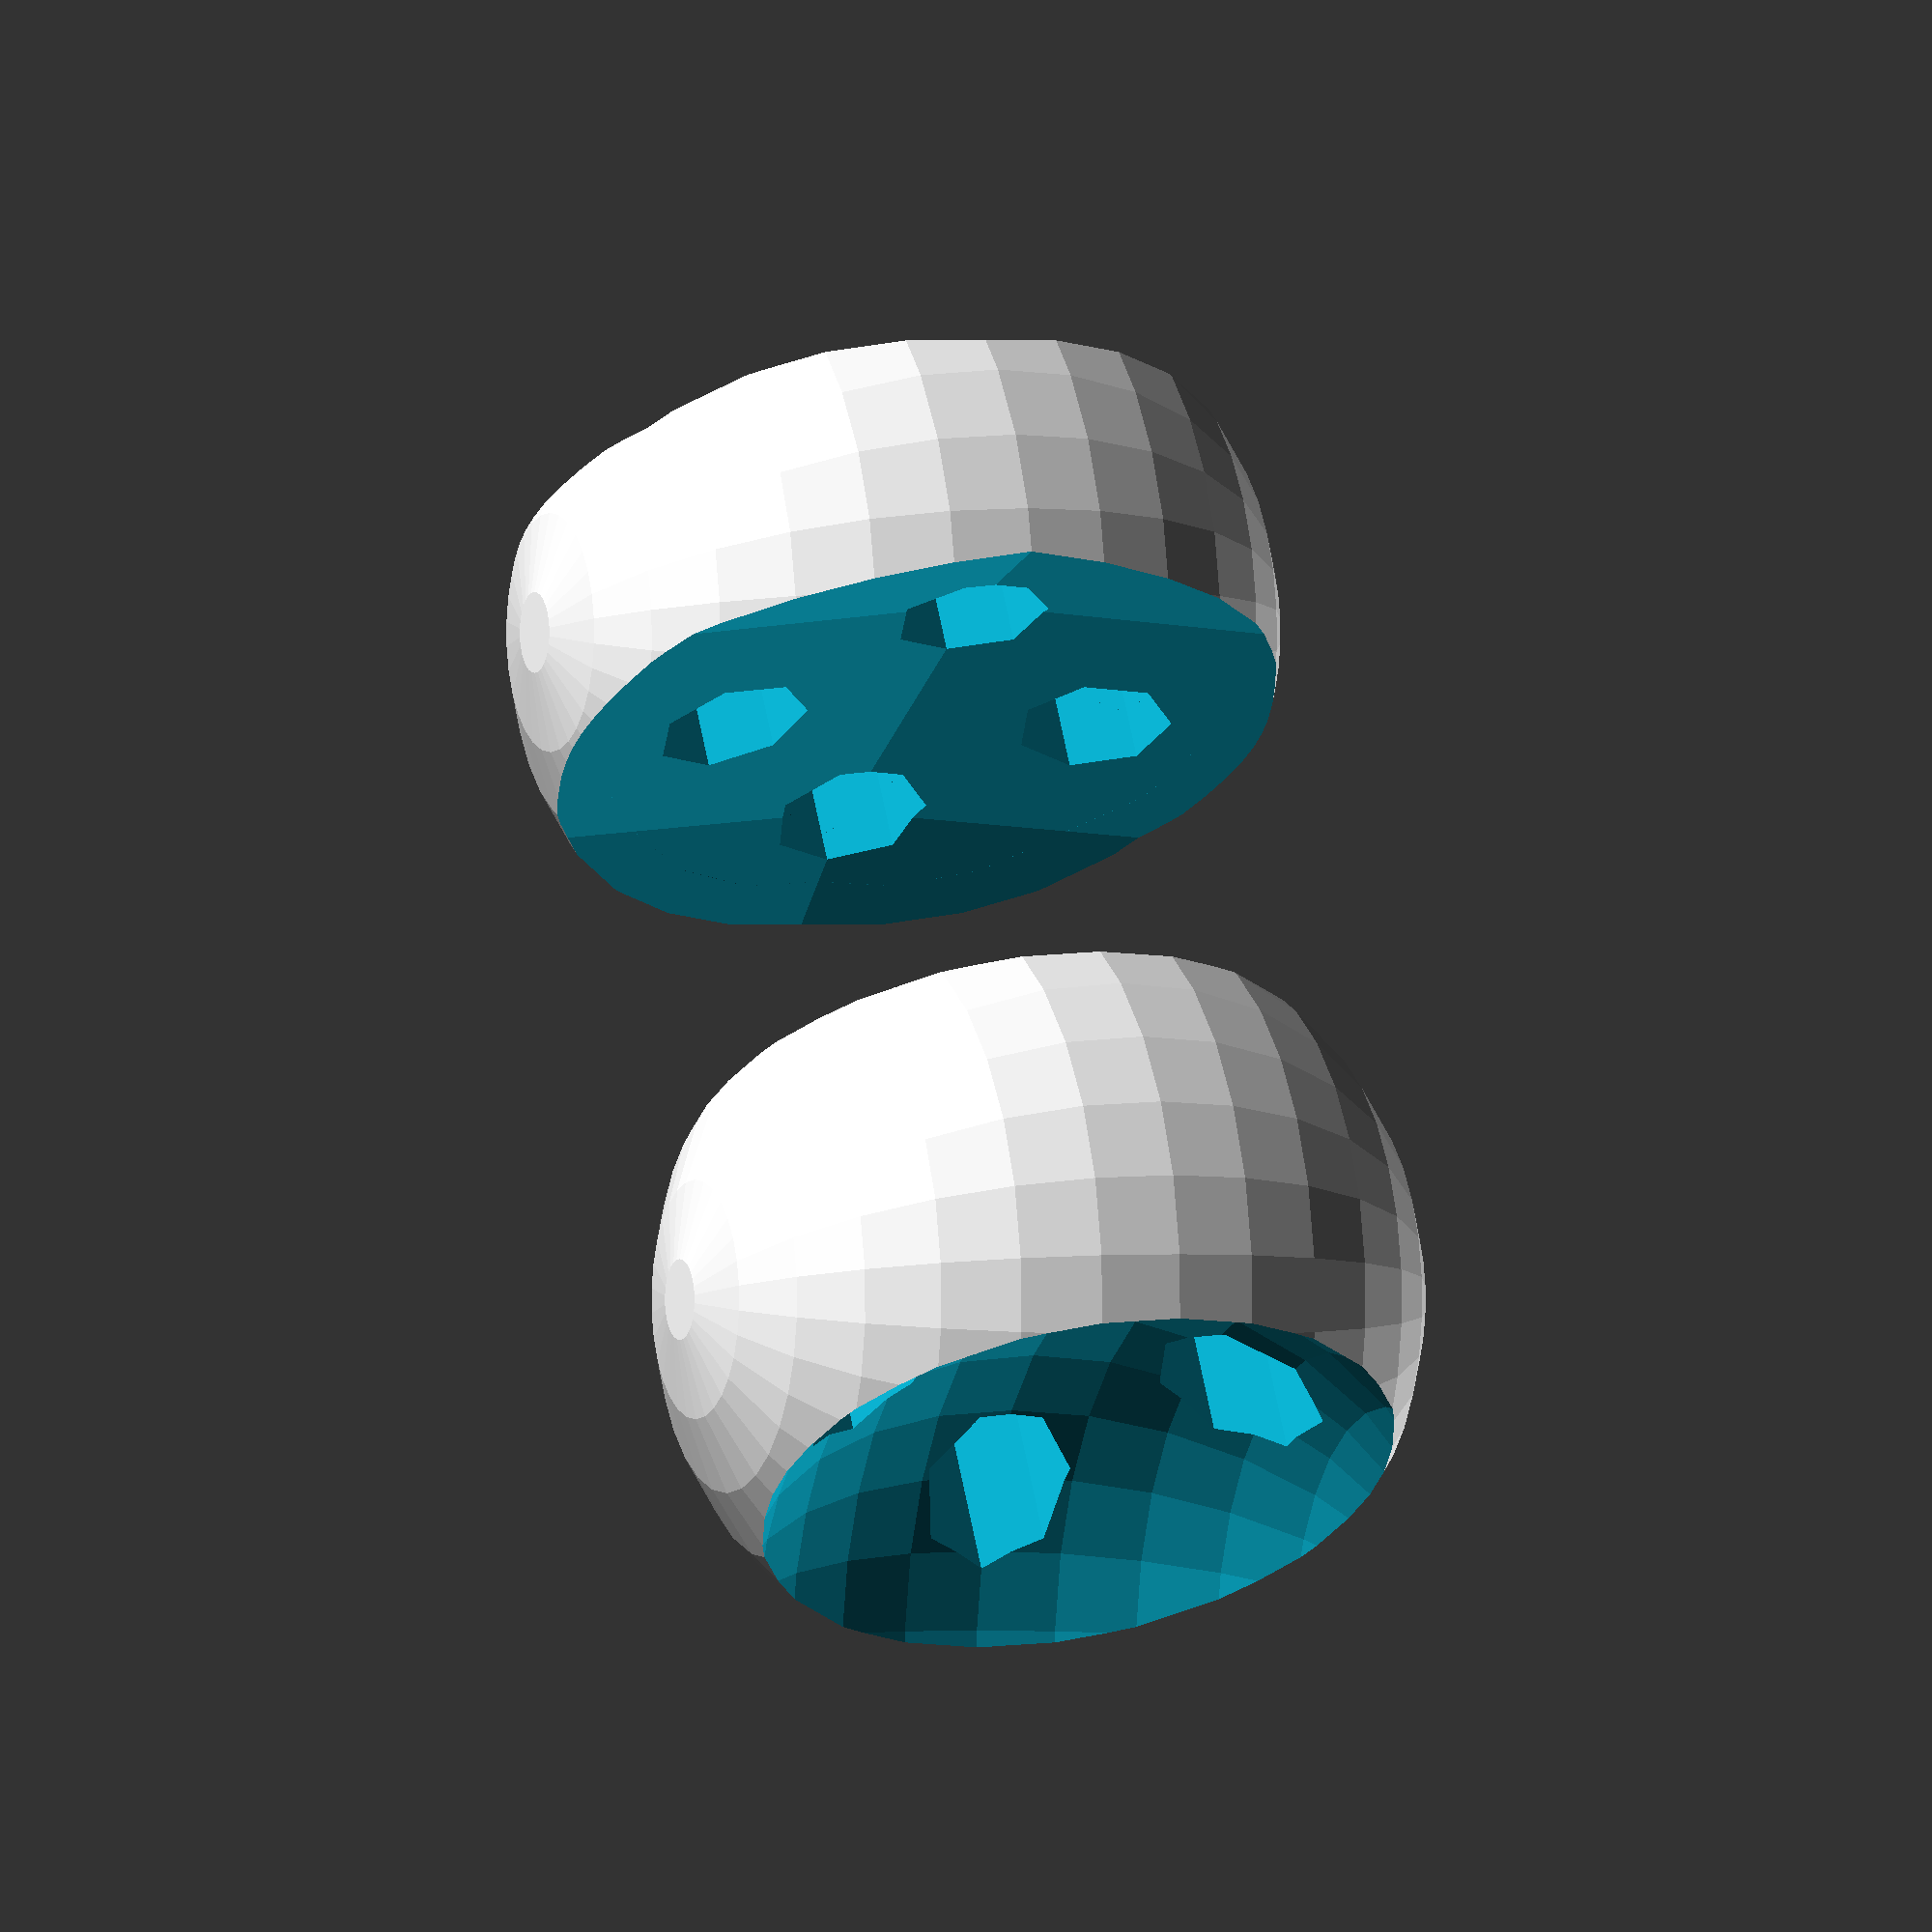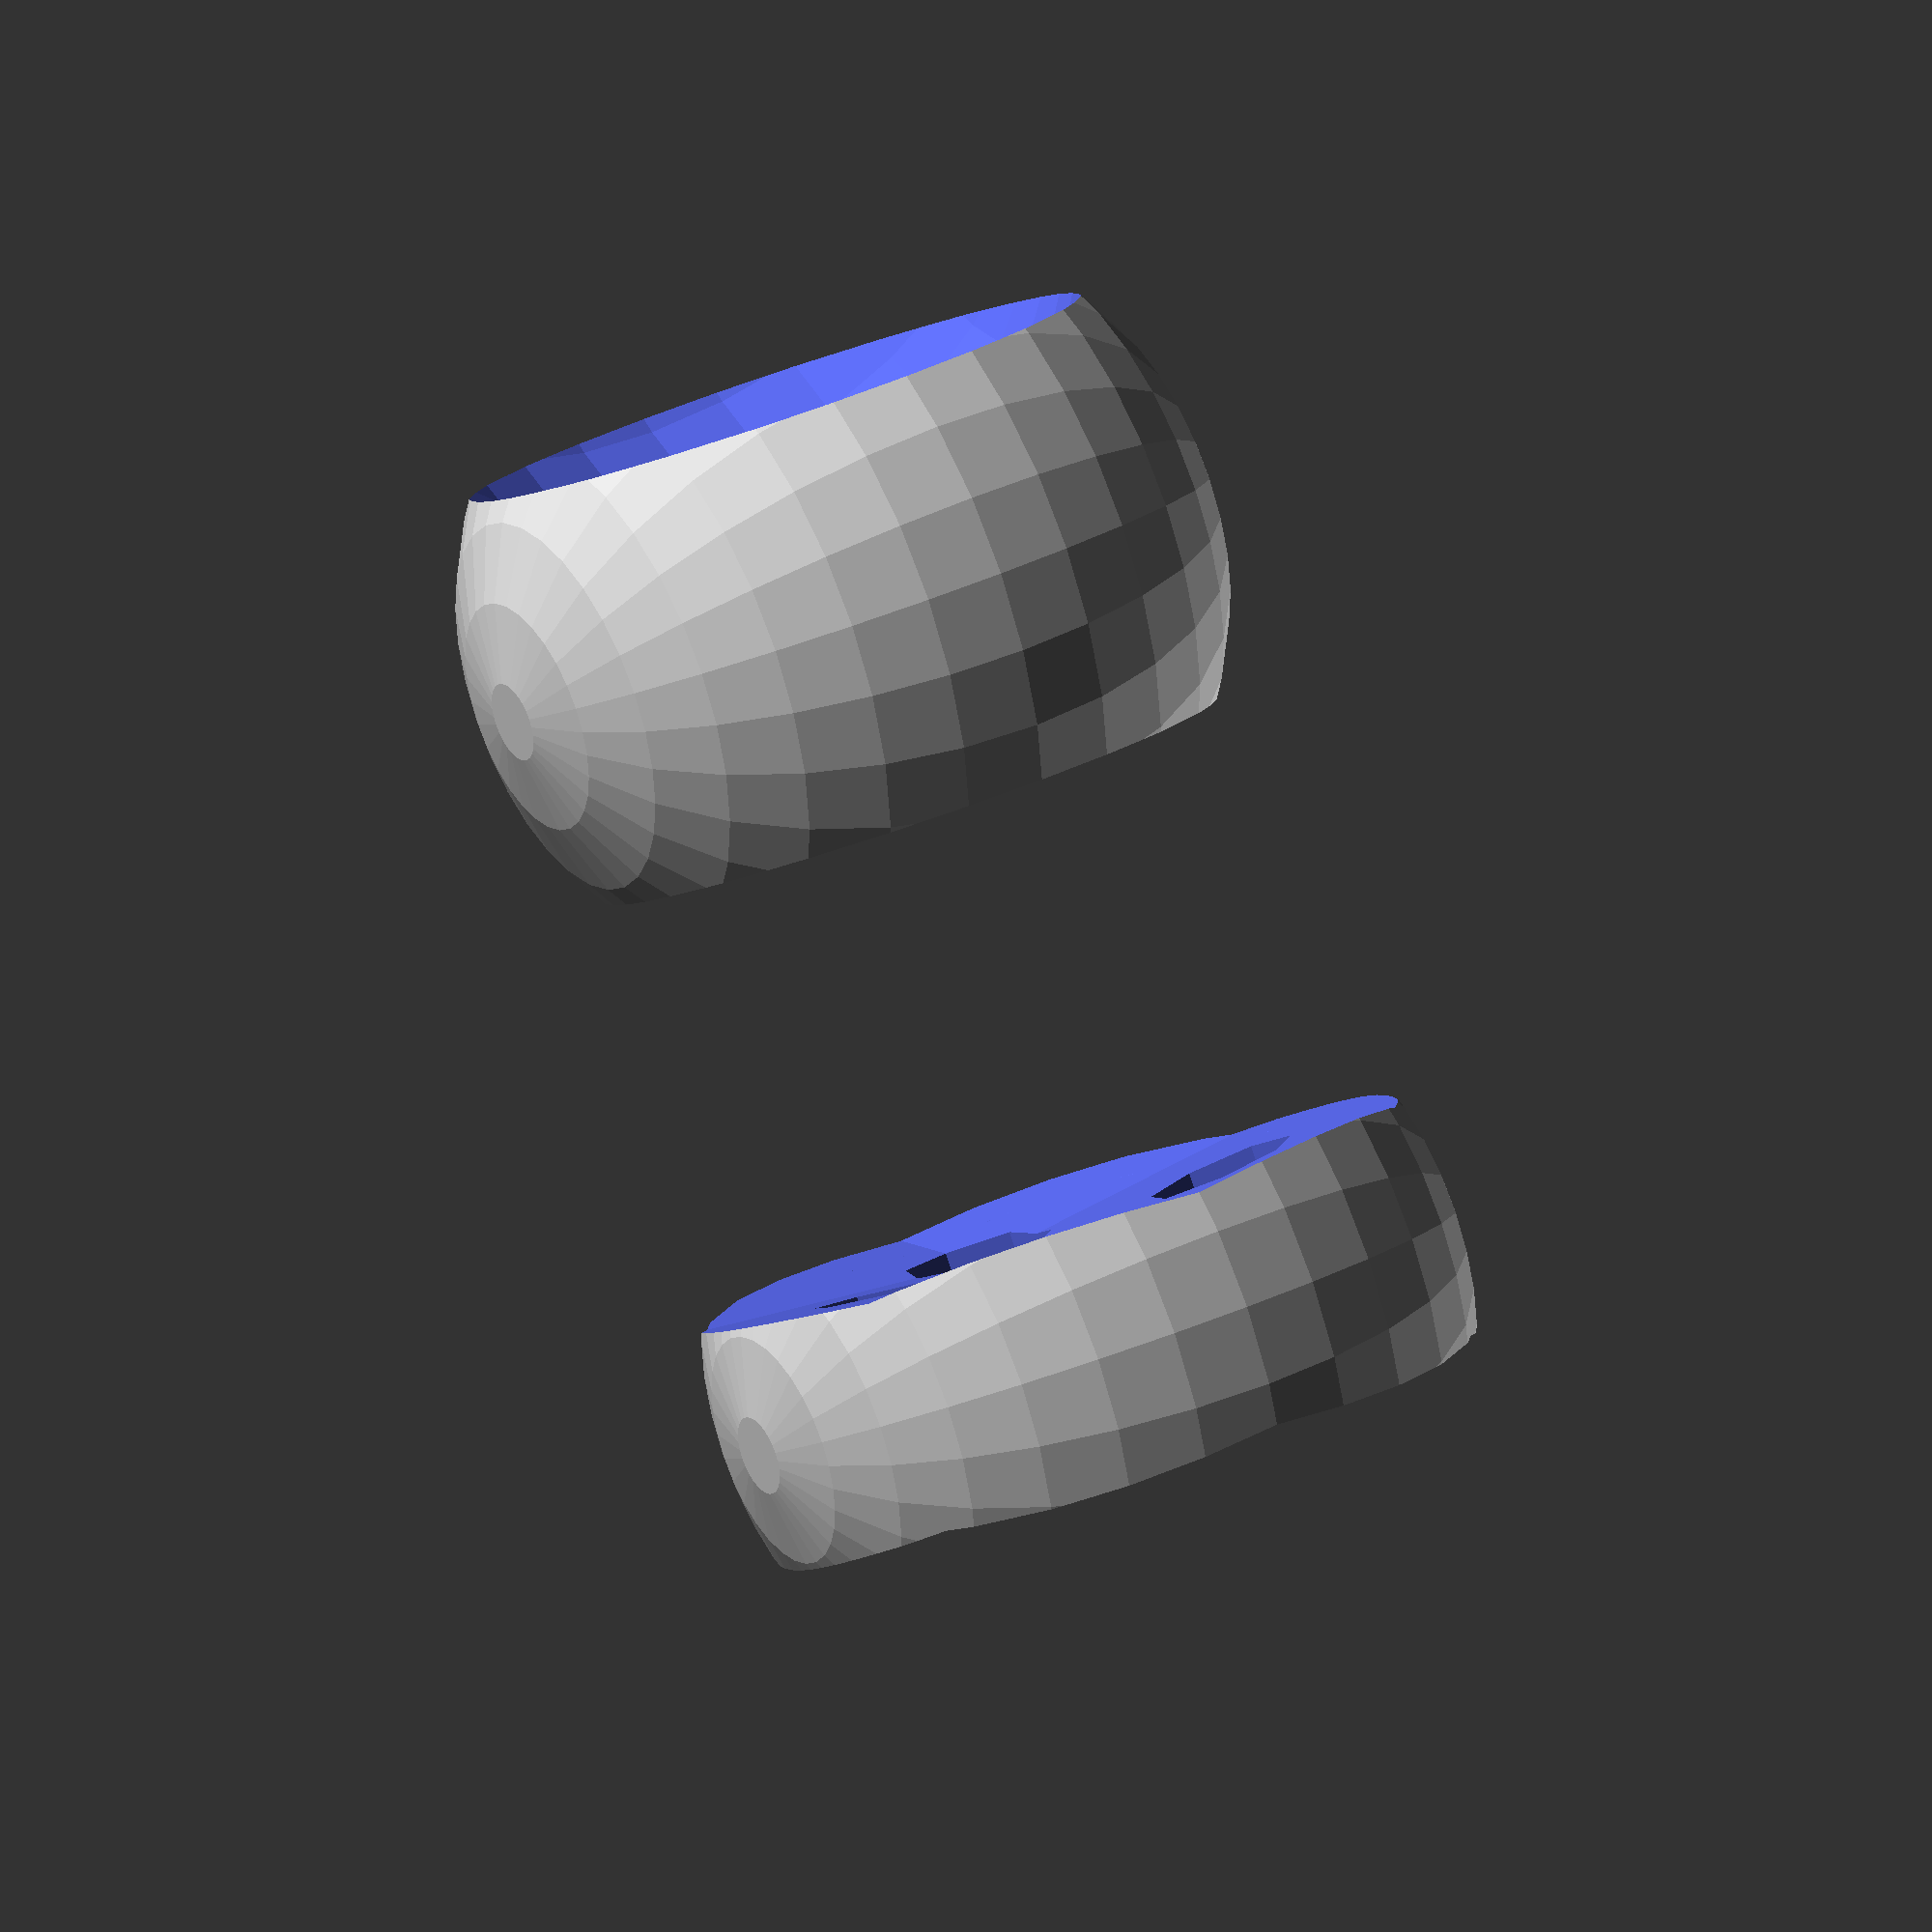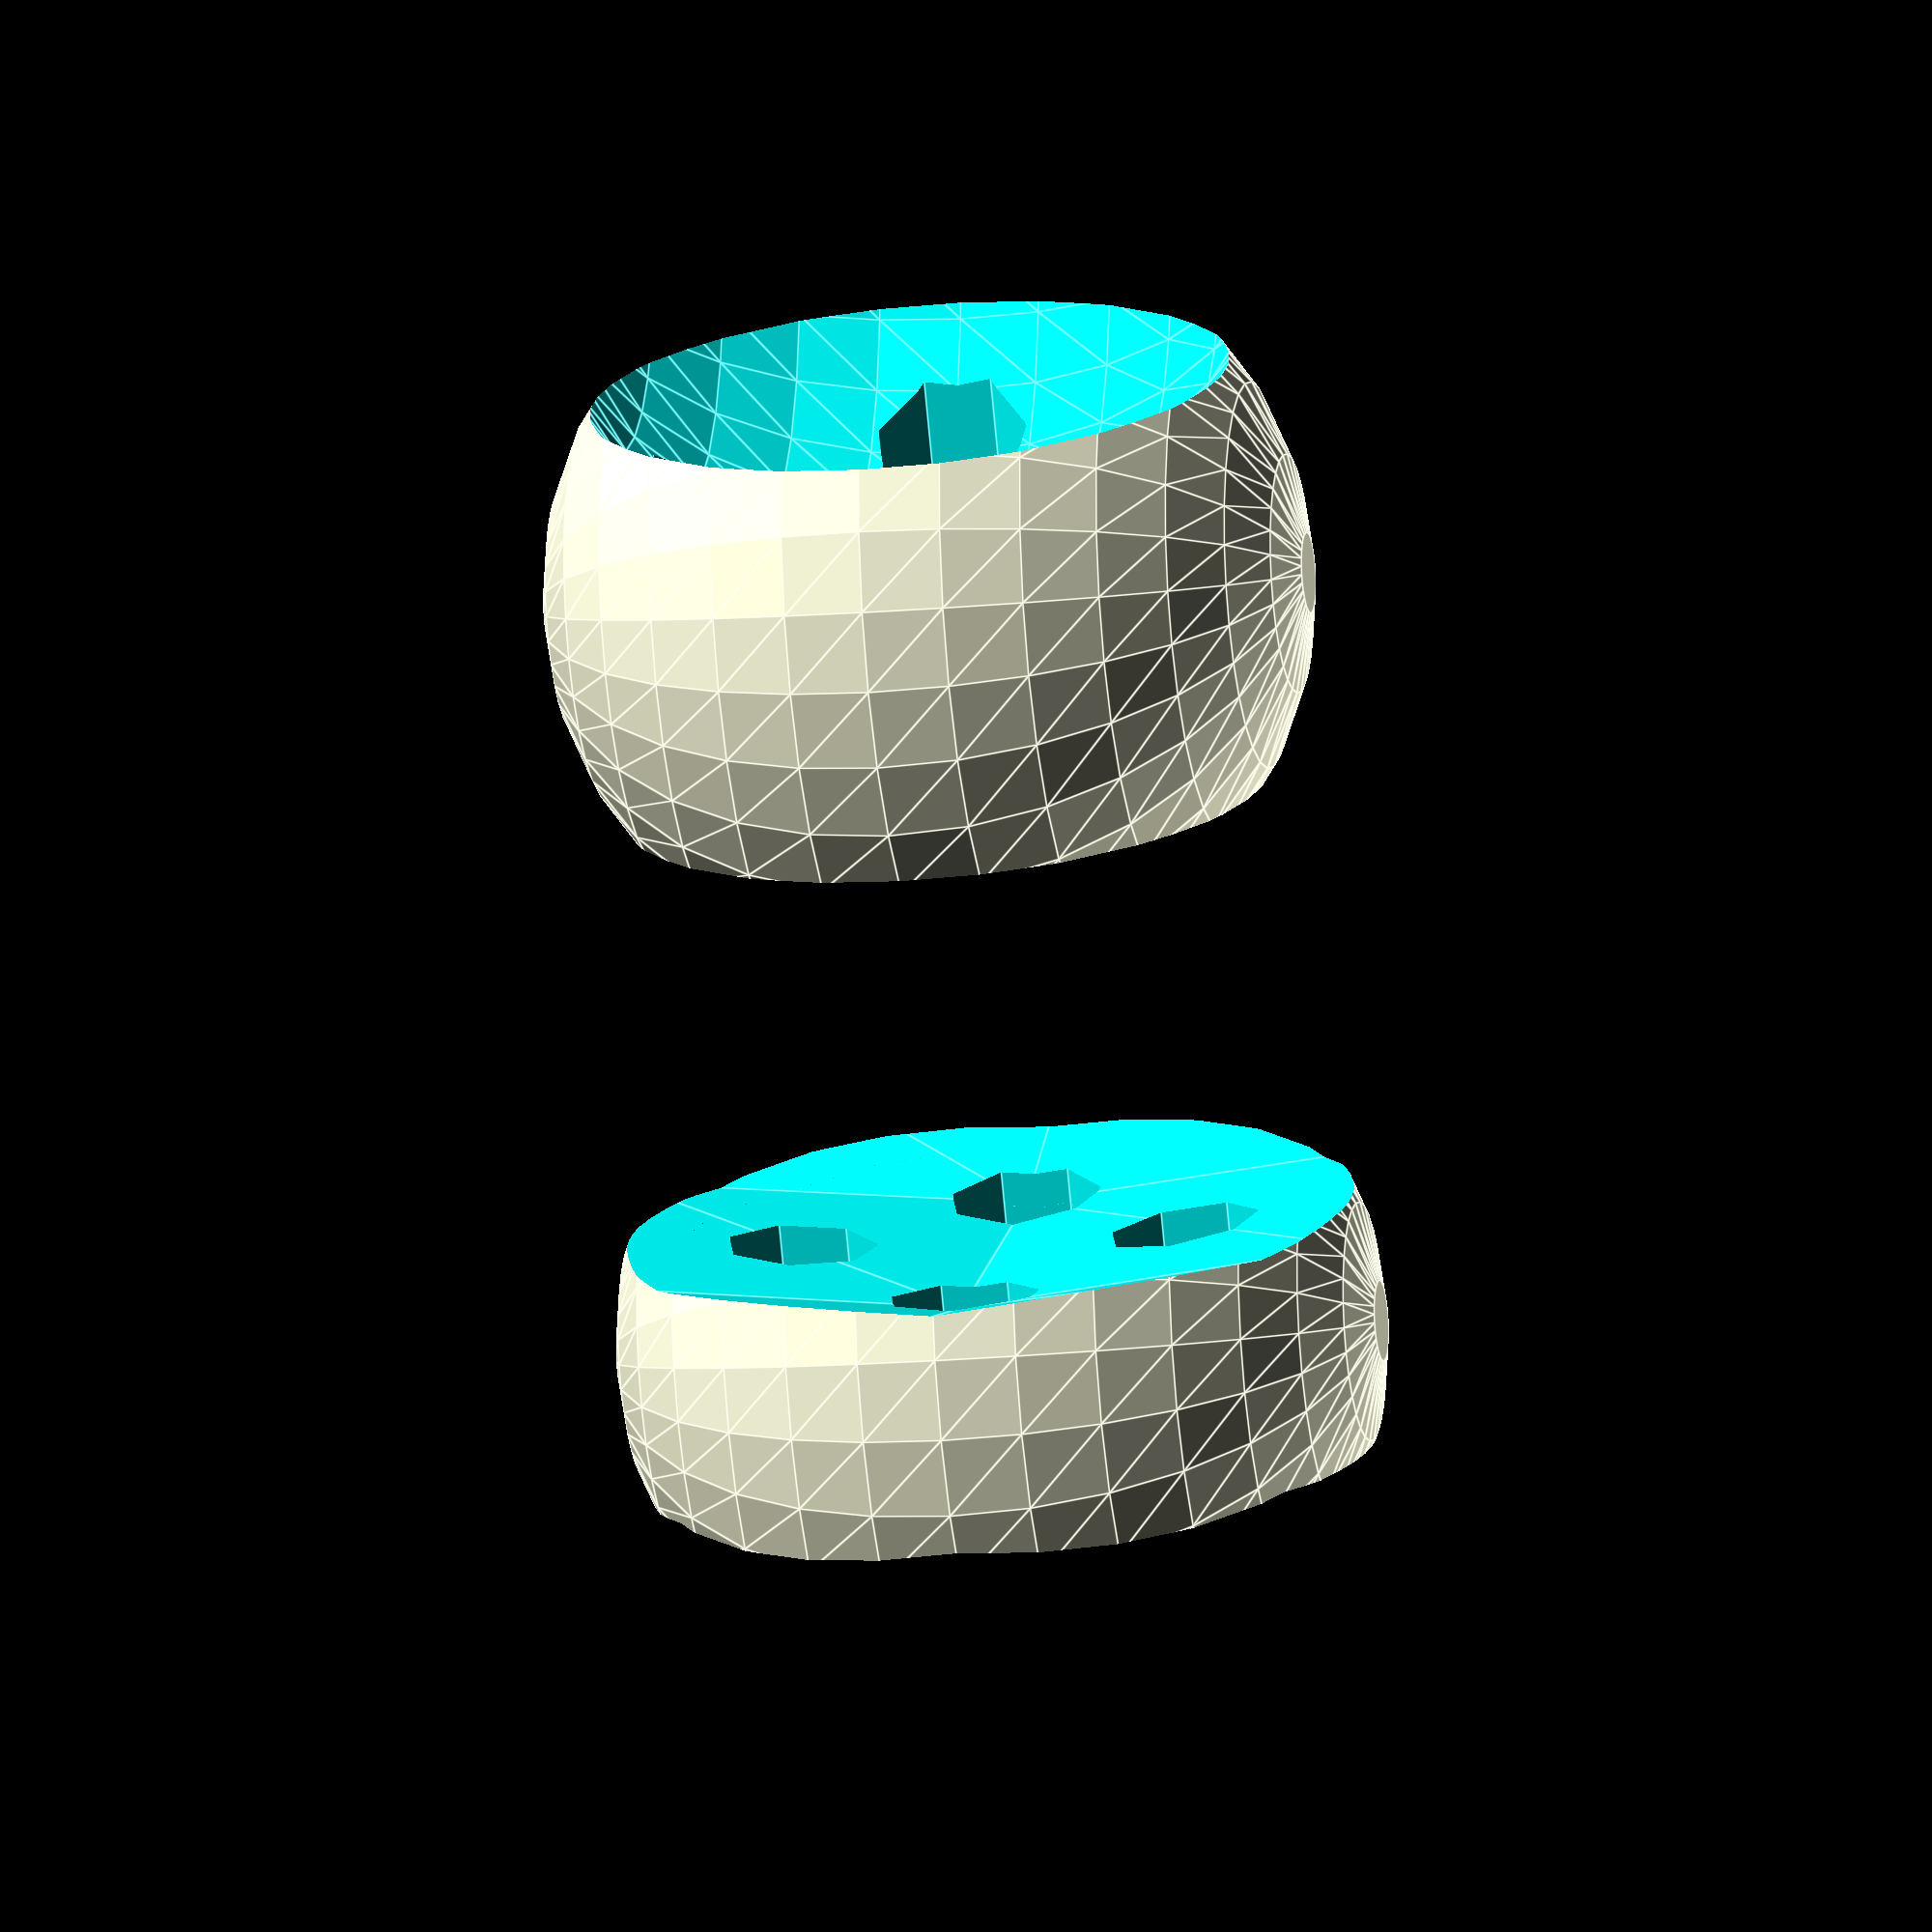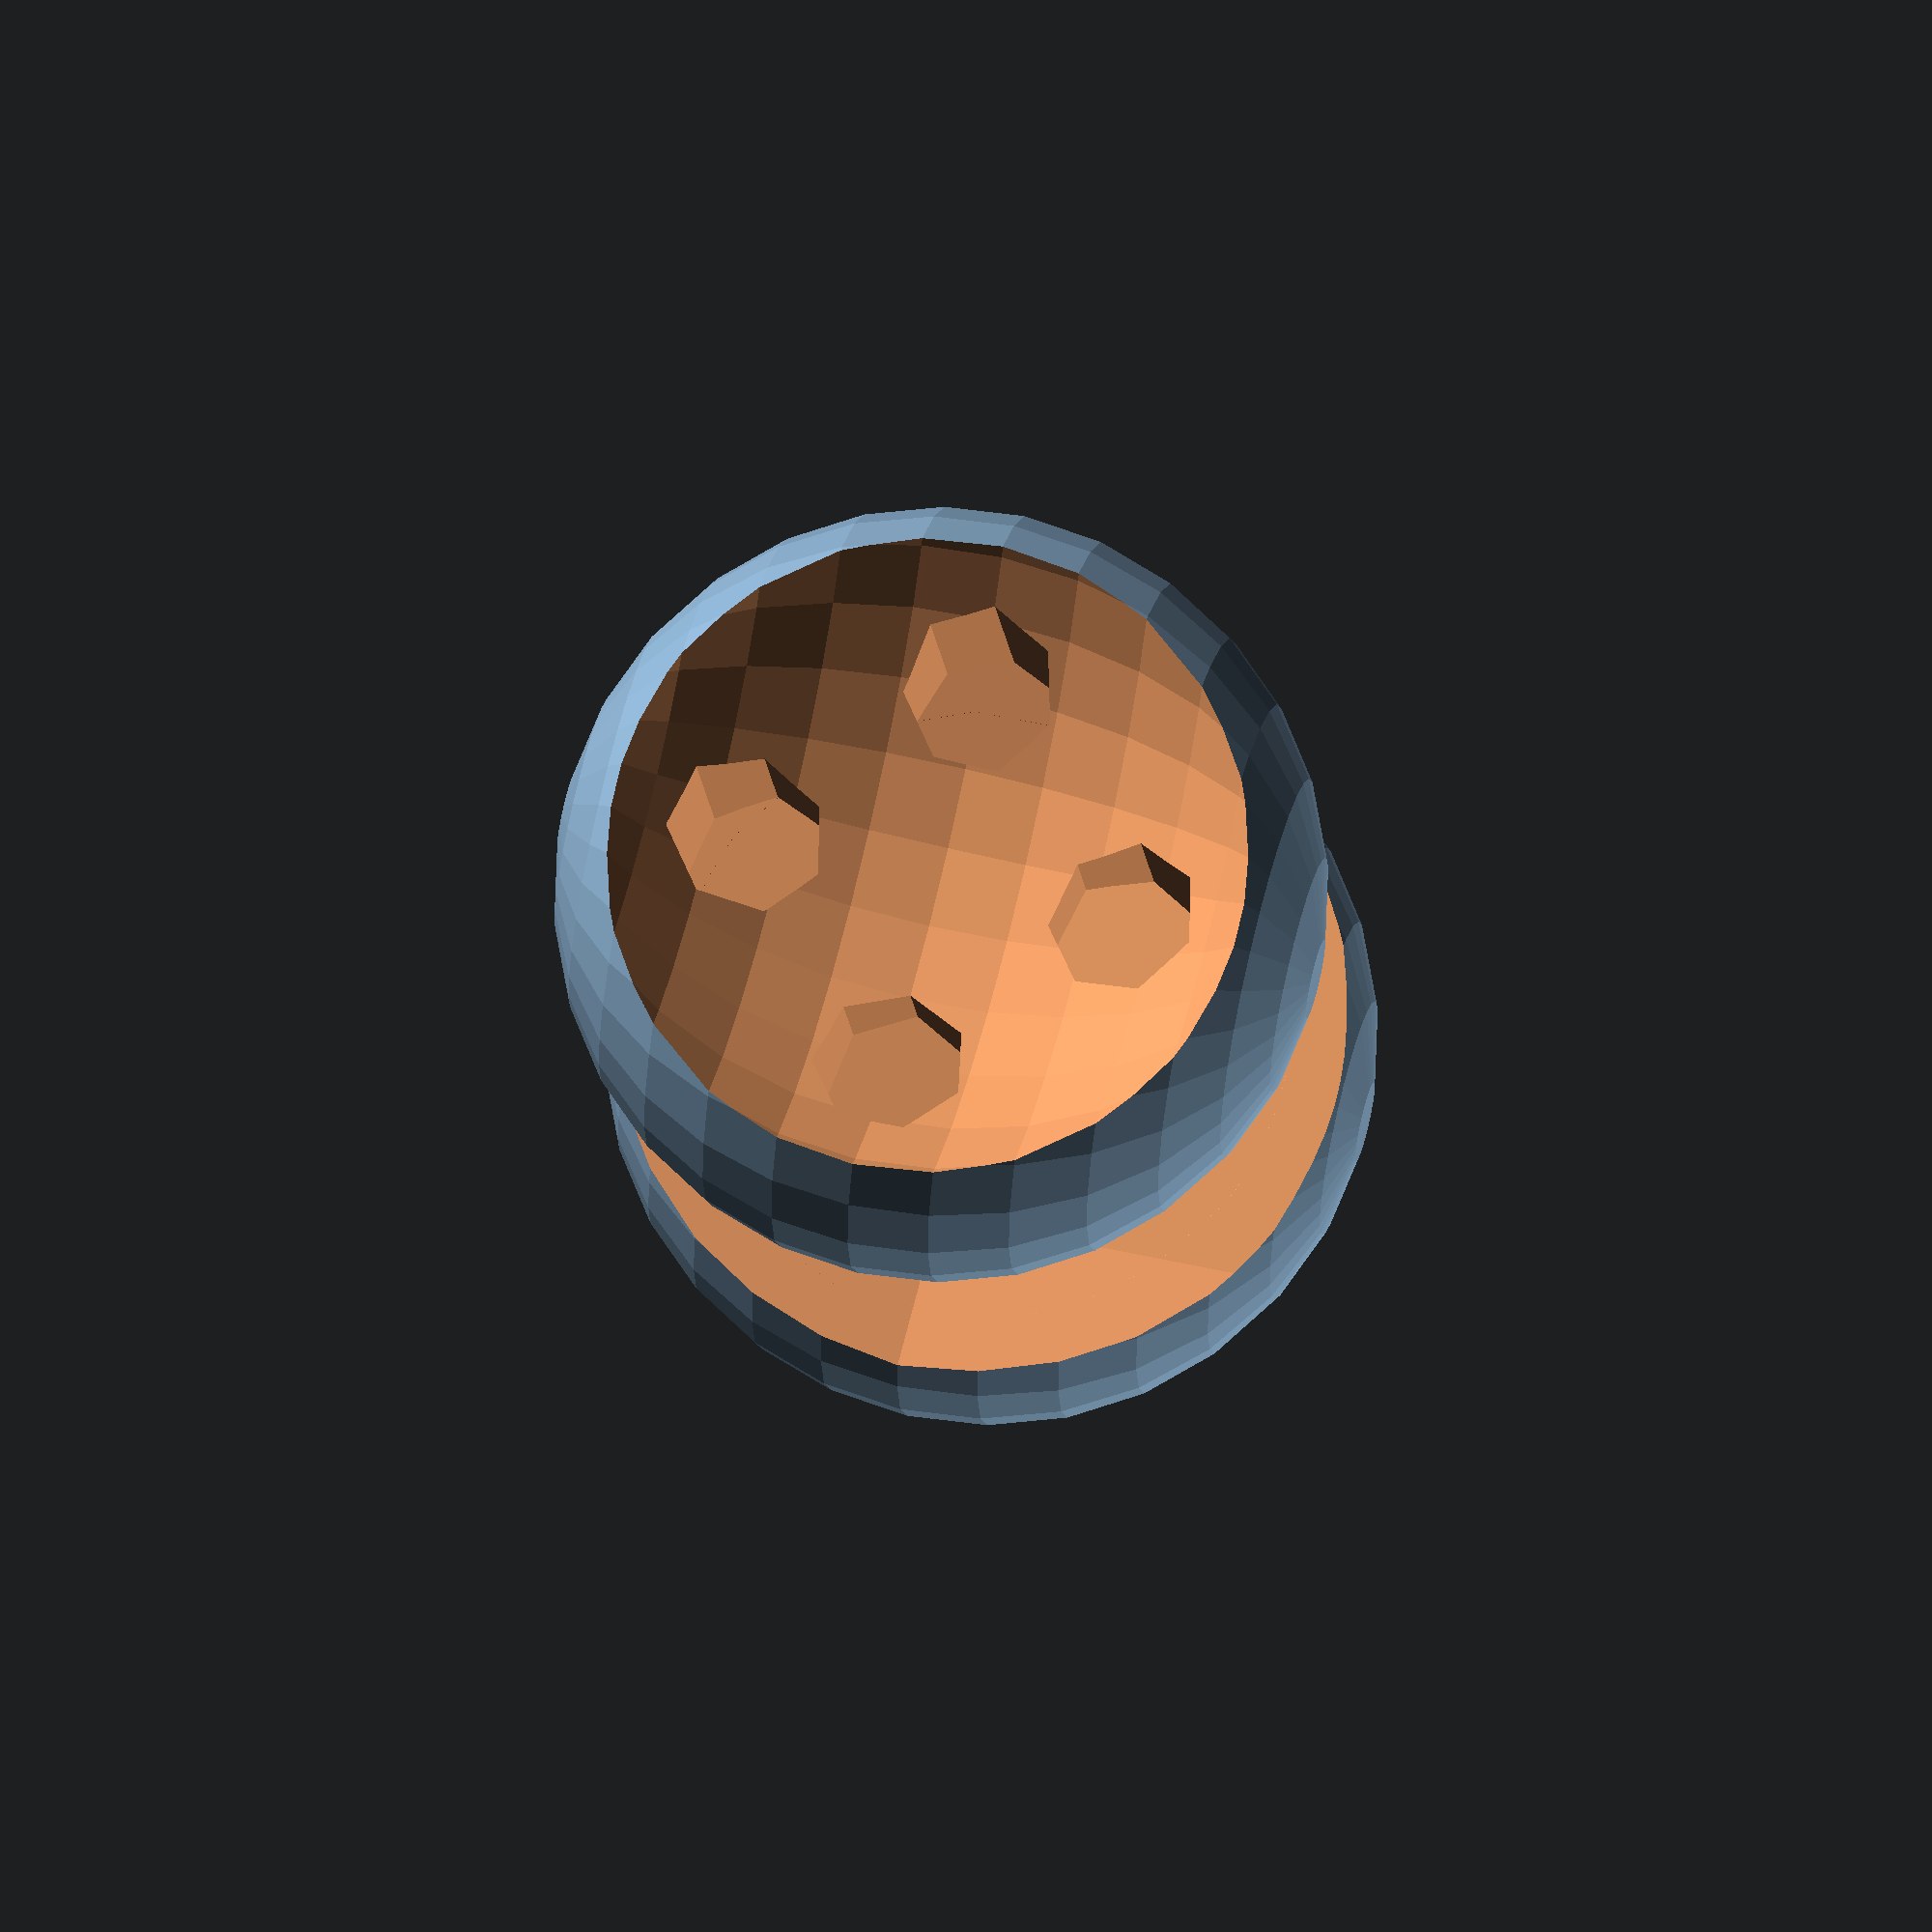
<openscad>

module wheel(wheel_radius=10, side_wheel_radius=50, wheel_hub_thickness=4, cylinder_radius=2) {



cylinder_height = 2*wheel_radius;

difference() {
sphere(r=wheel_radius);
translate([0, side_wheel_radius+wheel_hub_thickness/2, 0])
    sphere(r=side_wheel_radius);
    
    translate([0, -side_wheel_radius-wheel_hub_thickness/2, 0])
    sphere(r=side_wheel_radius);
    
    //holes in wheel
    translate([5, 0 , 0])
    rotate([90, 0, 0])
    cylinder(r=cylinder_radius, h=cylinder_height, center=true);
    
    translate([-5, 0 , 0])
    rotate([90, 0, 0])
    cylinder(r=cylinder_radius, h=cylinder_height, center=true);
    
    translate([0, 0 , -5])
    rotate([90, 0, 0])
    cylinder(r=cylinder_radius, h=cylinder_height, center=true);
    
    translate([0, 0 , 5])
    rotate([90, 0, 0])
    cylinder(r=cylinder_radius, h=cylinder_height, center=true);
}
}

wheel(wheel_radius = 10,
wheel_hub_thickness = 4,
side_wheel_radius = 50,
cylinder_radius = 2);

translate([0, 20, 0])
wheel(10, 10, 2, 2);
</openscad>
<views>
elev=0.0 azim=149.3 roll=68.5 proj=o view=solid
elev=141.9 azim=217.9 roll=301.1 proj=o view=wireframe
elev=195.9 azim=210.7 roll=79.4 proj=o view=edges
elev=115.5 azim=164.7 roll=256.0 proj=o view=solid
</views>
